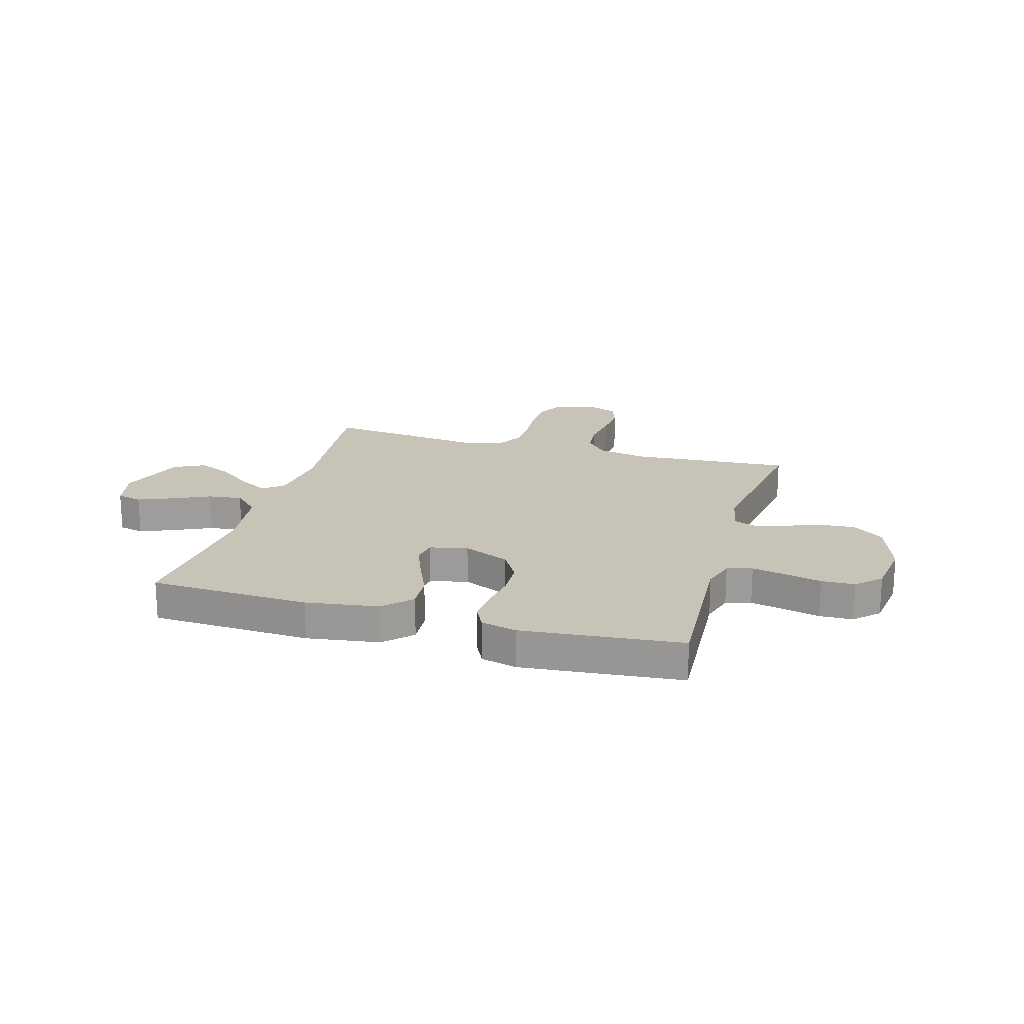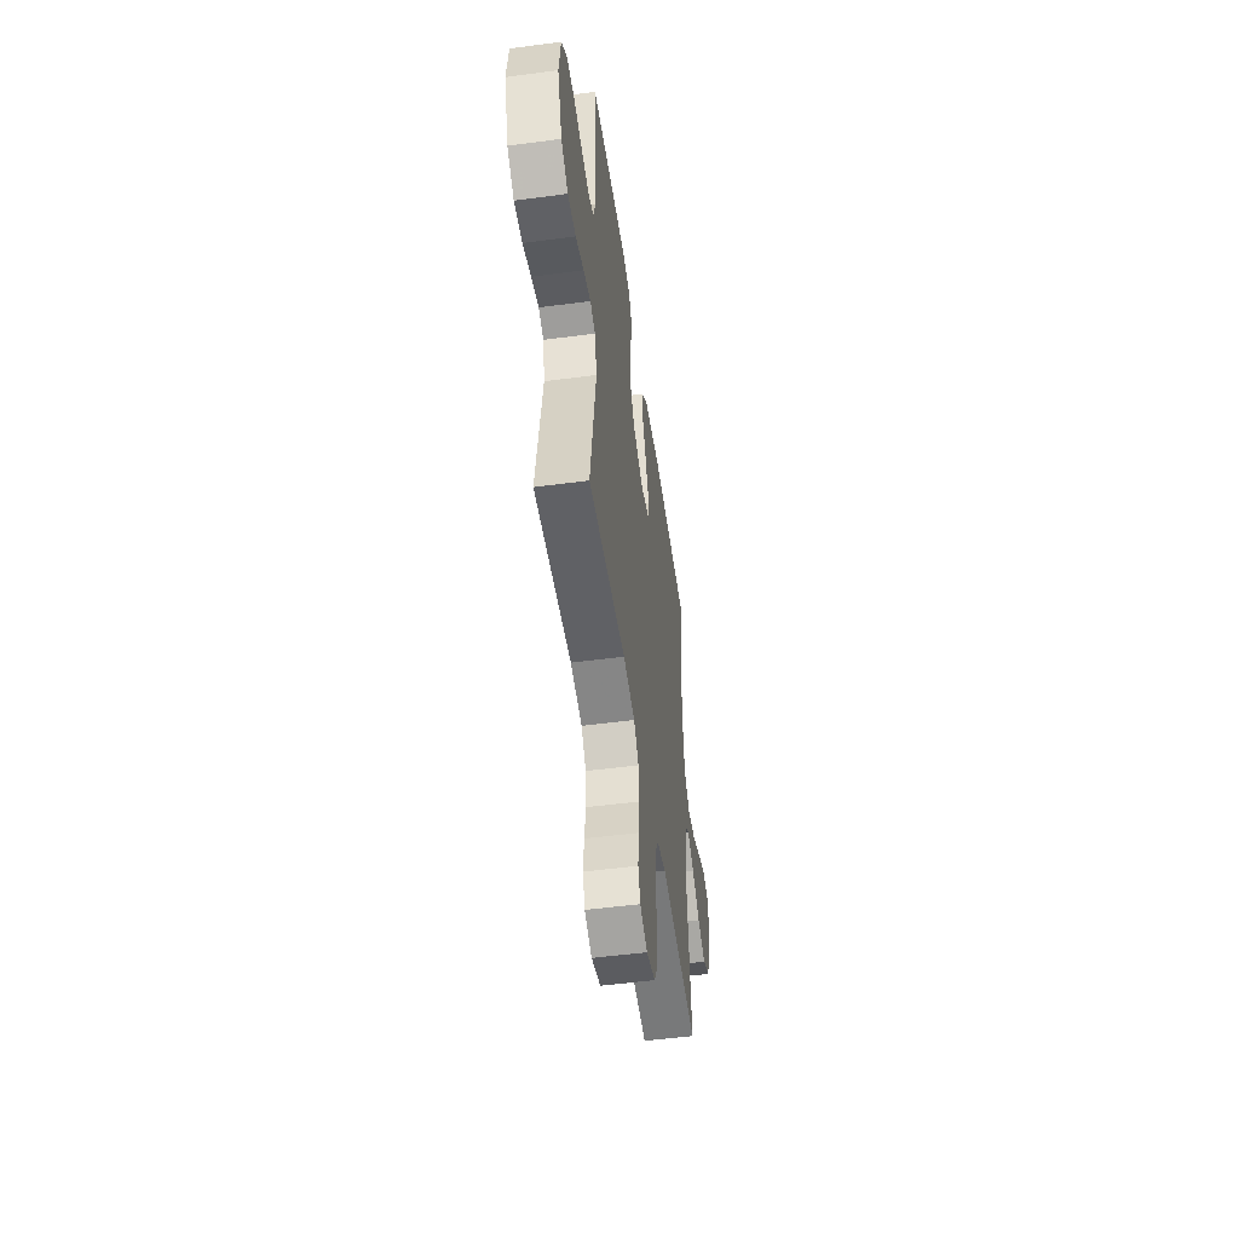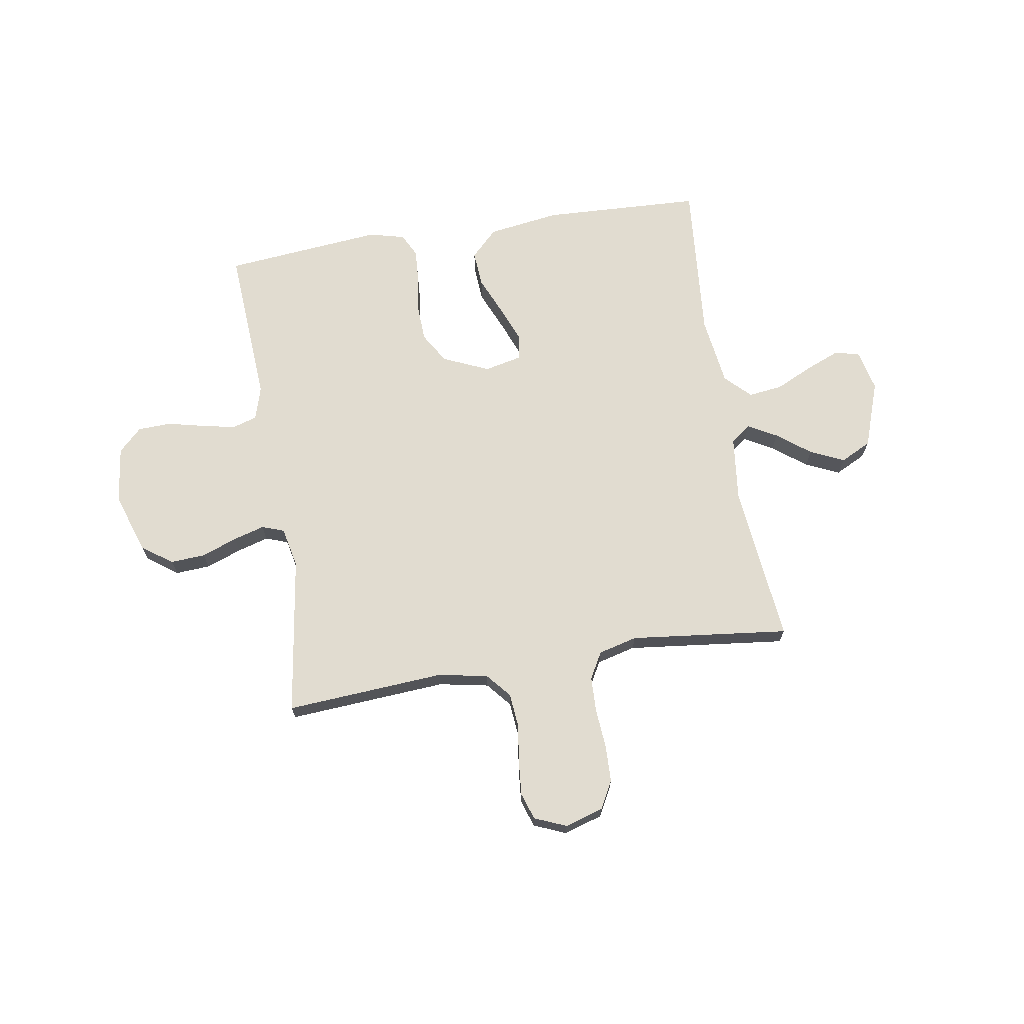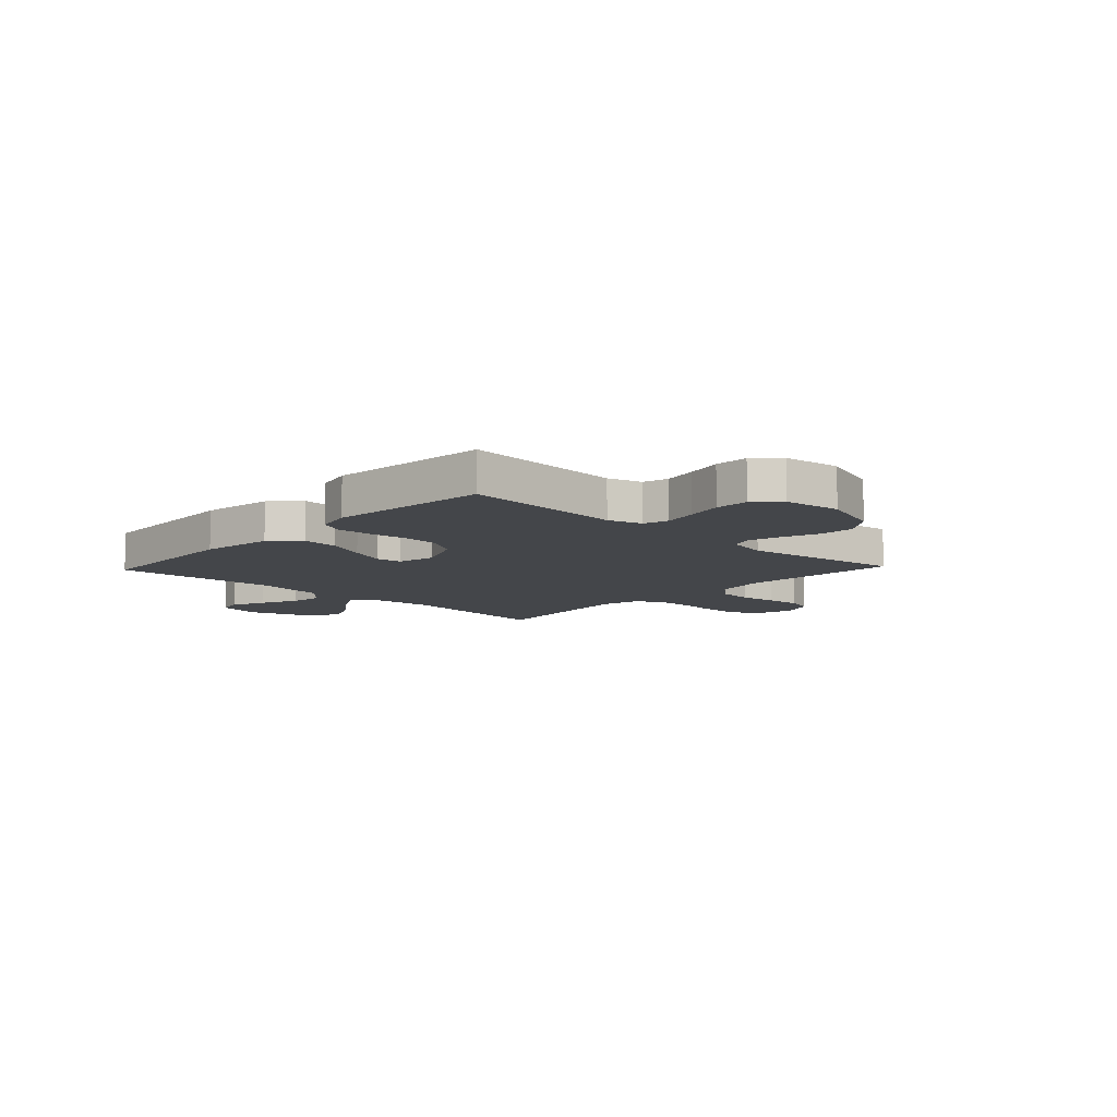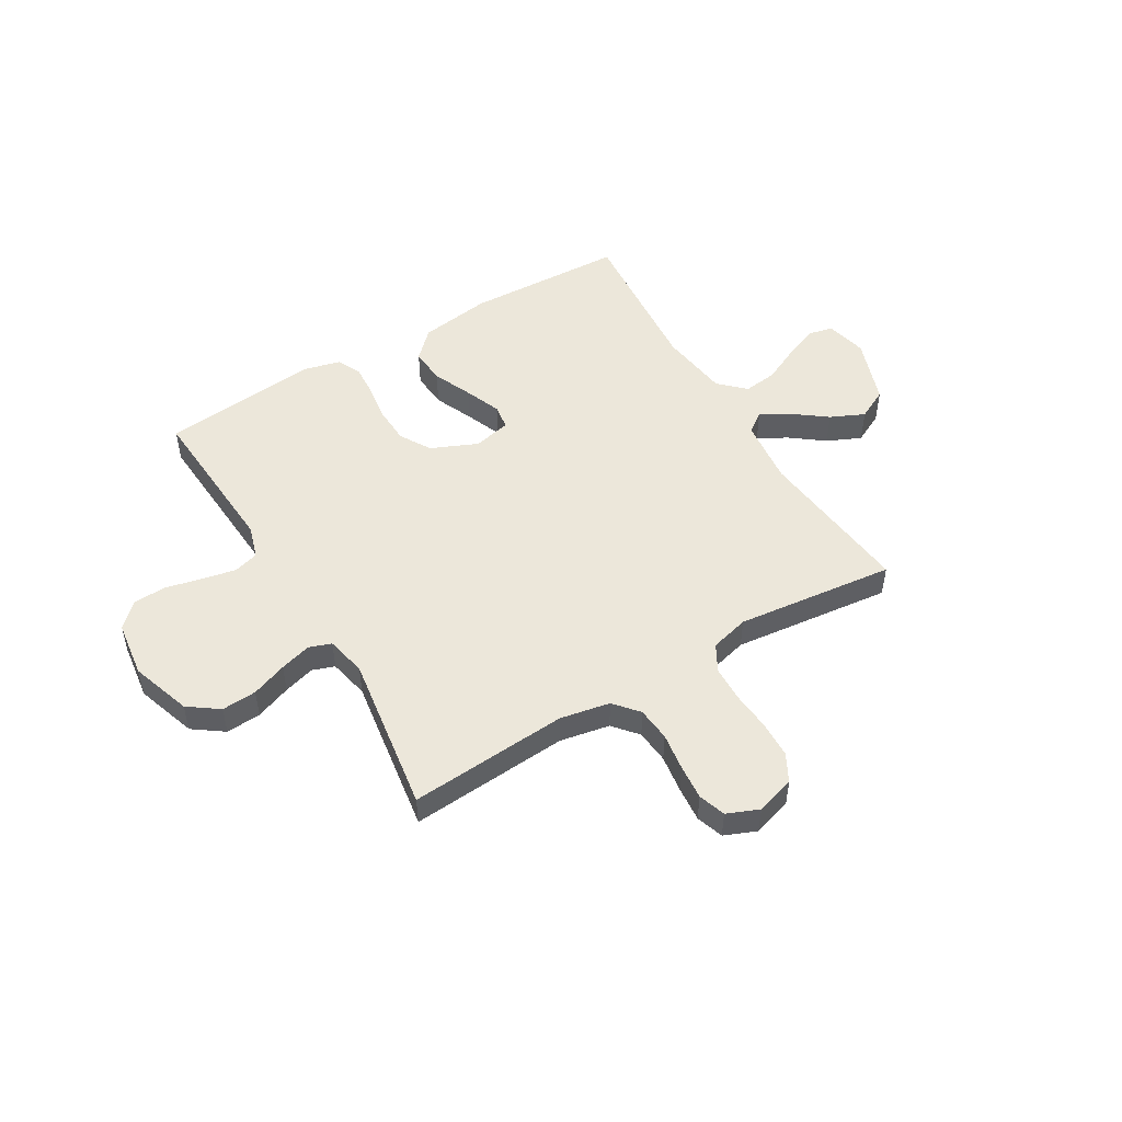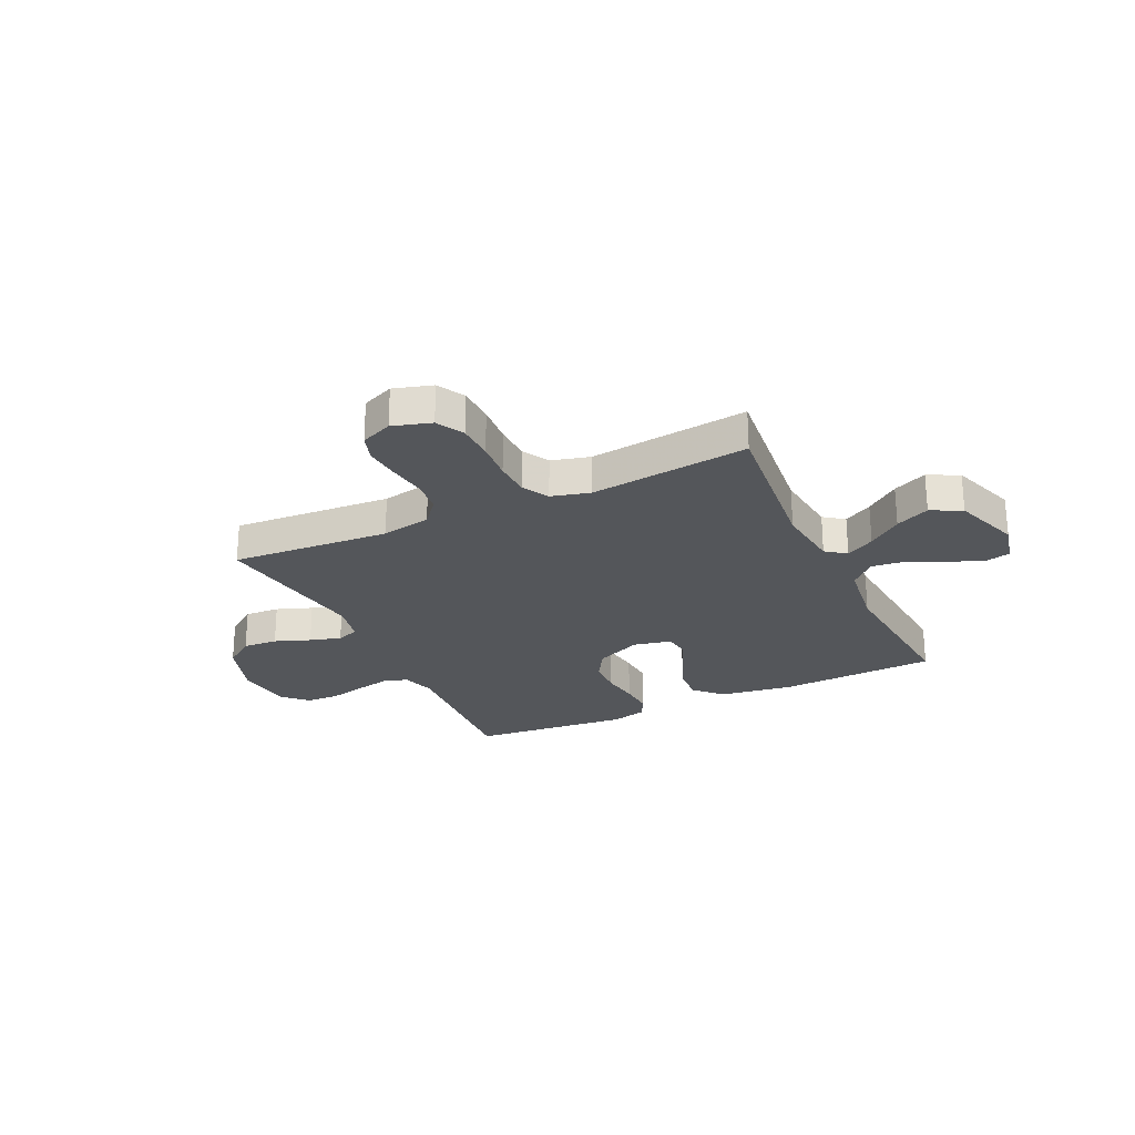
<metadata>
{"format":"obj","ext":"obj","renderer":"f3d","projection":"perspective","resolution":1024,"background":"white","views":[{"elev":19.8,"azim":16.1,"up":"+Y"},{"elev":-51.4,"azim":98.2,"up":"+Z"},{"elev":69.4,"azim":170.8,"up":"+Y"},{"elev":-9.5,"azim":46.7,"up":"+Y"},{"elev":50.6,"azim":149.2,"up":"+Y"},{"elev":-25.3,"azim":-154.7,"up":"+Y"}]}
</metadata>
<code>
v -0.5 0.07 -0.5
v -0.468 0.07 -0.2
v -0.482 0.07 -0.076
v -0.52 0.07 -0.048
v -0.574 0.07 -0.078
v -0.637 0.07 -0.126
v -0.701 0.07 -0.155
v -0.759 0.07 -0.126
v -0.803 0.07 0
v -0.785 0.07 0.078
v -0.738 0.07 0.089
v -0.674 0.07 0.063
v -0.604 0.07 0.03
v -0.54 0.07 0.022
v -0.493 0.07 0.068
v -0.475 0.07 0.2
v -0.5 0.07 0.5
v -0.2 0.07 0.513
v -0.064 0.07 0.493
v -0.014 0.07 0.443
v -0.019 0.07 0.375
v -0.051 0.07 0.301
v -0.078 0.07 0.233
v -0.071 0.07 0.186
v 0 0.07 0.17
v 0.087 0.07 0.208
v 0.122 0.07 0.266
v 0.125 0.07 0.335
v 0.115 0.07 0.405
v 0.111 0.07 0.468
v 0.133 0.07 0.512
v 0.2 0.07 0.529
v 0.5 0.07 0.5
v 0.481 0.07 0.2
v 0.5 0.07 0.137
v 0.547 0.07 0.123
v 0.61 0.07 0.136
v 0.679 0.07 0.152
v 0.742 0.07 0.15
v 0.786 0.07 0.107
v 0.8 0.07 0
v 0.762 0.07 -0.114
v 0.705 0.07 -0.155
v 0.639 0.07 -0.151
v 0.572 0.07 -0.126
v 0.513 0.07 -0.109
v 0.471 0.07 -0.124
v 0.455 0.07 -0.2
v 0.5 0.07 -0.5
v 0.2 0.07 -0.479
v 0.106 0.07 -0.497
v 0.067 0.07 -0.543
v 0.061 0.07 -0.607
v 0.071 0.07 -0.677
v 0.077 0.07 -0.744
v 0.06 0.07 -0.795
v 0 0.07 -0.82
v -0.073 0.07 -0.798
v -0.101 0.07 -0.746
v -0.103 0.07 -0.677
v -0.097 0.07 -0.603
v -0.099 0.07 -0.535
v -0.127 0.07 -0.485
v -0.2 0.07 -0.466
v -0.5 0 -0.5
v -0.468 0 -0.2
v -0.482 0 -0.076
v -0.52 0 -0.048
v -0.574 0 -0.078
v -0.637 0 -0.126
v -0.701 0 -0.155
v -0.759 0 -0.126
v -0.803 0 0
v -0.785 0 0.078
v -0.738 0 0.089
v -0.674 0 0.063
v -0.604 0 0.03
v -0.54 0 0.022
v -0.493 0 0.068
v -0.475 0 0.2
v -0.5 0 0.5
v -0.2 0 0.513
v -0.064 0 0.493
v -0.014 0 0.443
v -0.019 0 0.375
v -0.051 0 0.301
v -0.078 0 0.233
v -0.071 0 0.186
v 0 0 0.17
v 0.087 0 0.208
v 0.122 0 0.266
v 0.125 0 0.335
v 0.115 0 0.405
v 0.111 0 0.468
v 0.133 0 0.512
v 0.2 0 0.529
v 0.5 0 0.5
v 0.481 0 0.2
v 0.5 0 0.137
v 0.547 0 0.123
v 0.61 0 0.136
v 0.679 0 0.152
v 0.742 0 0.15
v 0.786 0 0.107
v 0.8 0 0
v 0.762 0 -0.114
v 0.705 0 -0.155
v 0.639 0 -0.151
v 0.572 0 -0.126
v 0.513 0 -0.109
v 0.471 0 -0.124
v 0.455 0 -0.2
v 0.5 0 -0.5
v 0.2 0 -0.479
v 0.106 0 -0.497
v 0.067 0 -0.543
v 0.061 0 -0.607
v 0.071 0 -0.677
v 0.077 0 -0.744
v 0.06 0 -0.795
v 0 0 -0.82
v -0.073 0 -0.798
v -0.101 0 -0.746
v -0.103 0 -0.677
v -0.097 0 -0.603
v -0.099 0 -0.535
v -0.127 0 -0.485
v -0.2 0 -0.466
f 59 60 61
f 58 59 61
f 57 58 61
f 56 57 61
f 55 56 61
f 54 55 61
f 53 54 61
f 52 53 61 62
f 51 52 62 63
f 48 49 50
f 51 63 64
f 50 51 64
f 48 50 64
f 47 48 64
f 43 44 45
f 42 43 45
f 41 42 45
f 40 41 45
f 39 40 45
f 38 39 45
f 37 38 45
f 36 37 45 46
f 35 36 46 47
f 32 33 34
f 31 32 34
f 30 31 34
f 29 30 34
f 28 29 34
f 34 35 47
f 28 34 47
f 27 28 47
f 20 21 22
f 19 20 22
f 18 19 22
f 17 18 22
f 16 17 22
f 15 16 22 23
f 14 15 23 24
f 11 12 13
f 10 11 13
f 9 10 13
f 8 9 13
f 7 8 13
f 6 7 13
f 5 6 13
f 4 5 13 14
f 14 24 25
f 4 14 25
f 3 4 25
f 64 1 2
f 26 27 47 64
f 25 26 64
f 3 25 64
f 2 3 64
f 125 124 123
f 125 123 122
f 125 122 121
f 125 121 120
f 125 120 119
f 125 119 118
f 125 118 117
f 126 125 117 116
f 127 126 116 115
f 114 113 112
f 128 127 115
f 128 115 114
f 128 114 112
f 128 112 111
f 109 108 107
f 109 107 106
f 109 106 105
f 109 105 104
f 109 104 103
f 109 103 102
f 109 102 101
f 110 109 101 100
f 111 110 100 99
f 98 97 96
f 98 96 95
f 98 95 94
f 98 94 93
f 98 93 92
f 111 99 98
f 111 98 92
f 111 92 91
f 86 85 84
f 86 84 83
f 86 83 82
f 86 82 81
f 86 81 80
f 87 86 80 79
f 88 87 79 78
f 77 76 75
f 77 75 74
f 77 74 73
f 77 73 72
f 77 72 71
f 77 71 70
f 77 70 69
f 78 77 69 68
f 89 88 78
f 89 78 68
f 89 68 67
f 66 65 128
f 128 111 91 90
f 128 90 89
f 128 89 67
f 128 67 66
f 1 65 66 2
f 2 66 67 3
f 3 67 68 4
f 4 68 69 5
f 5 69 70 6
f 6 70 71 7
f 7 71 72 8
f 8 72 73 9
f 9 73 74 10
f 10 74 75 11
f 11 75 76 12
f 12 76 77 13
f 13 77 78 14
f 14 78 79 15
f 15 79 80 16
f 16 80 81 17
f 17 81 82 18
f 18 82 83 19
f 19 83 84 20
f 20 84 85 21
f 21 85 86 22
f 22 86 87 23
f 23 87 88 24
f 24 88 89 25
f 25 89 90 26
f 26 90 91 27
f 27 91 92 28
f 28 92 93 29
f 29 93 94 30
f 30 94 95 31
f 31 95 96 32
f 32 96 97 33
f 33 97 98 34
f 34 98 99 35
f 35 99 100 36
f 36 100 101 37
f 37 101 102 38
f 38 102 103 39
f 39 103 104 40
f 40 104 105 41
f 41 105 106 42
f 42 106 107 43
f 43 107 108 44
f 44 108 109 45
f 45 109 110 46
f 46 110 111 47
f 47 111 112 48
f 48 112 113 49
f 49 113 114 50
f 50 114 115 51
f 51 115 116 52
f 52 116 117 53
f 53 117 118 54
f 54 118 119 55
f 55 119 120 56
f 56 120 121 57
f 57 121 122 58
f 58 122 123 59
f 59 123 124 60
f 60 124 125 61
f 61 125 126 62
f 62 126 127 63
f 63 127 128 64
f 64 128 65 1

</code>
